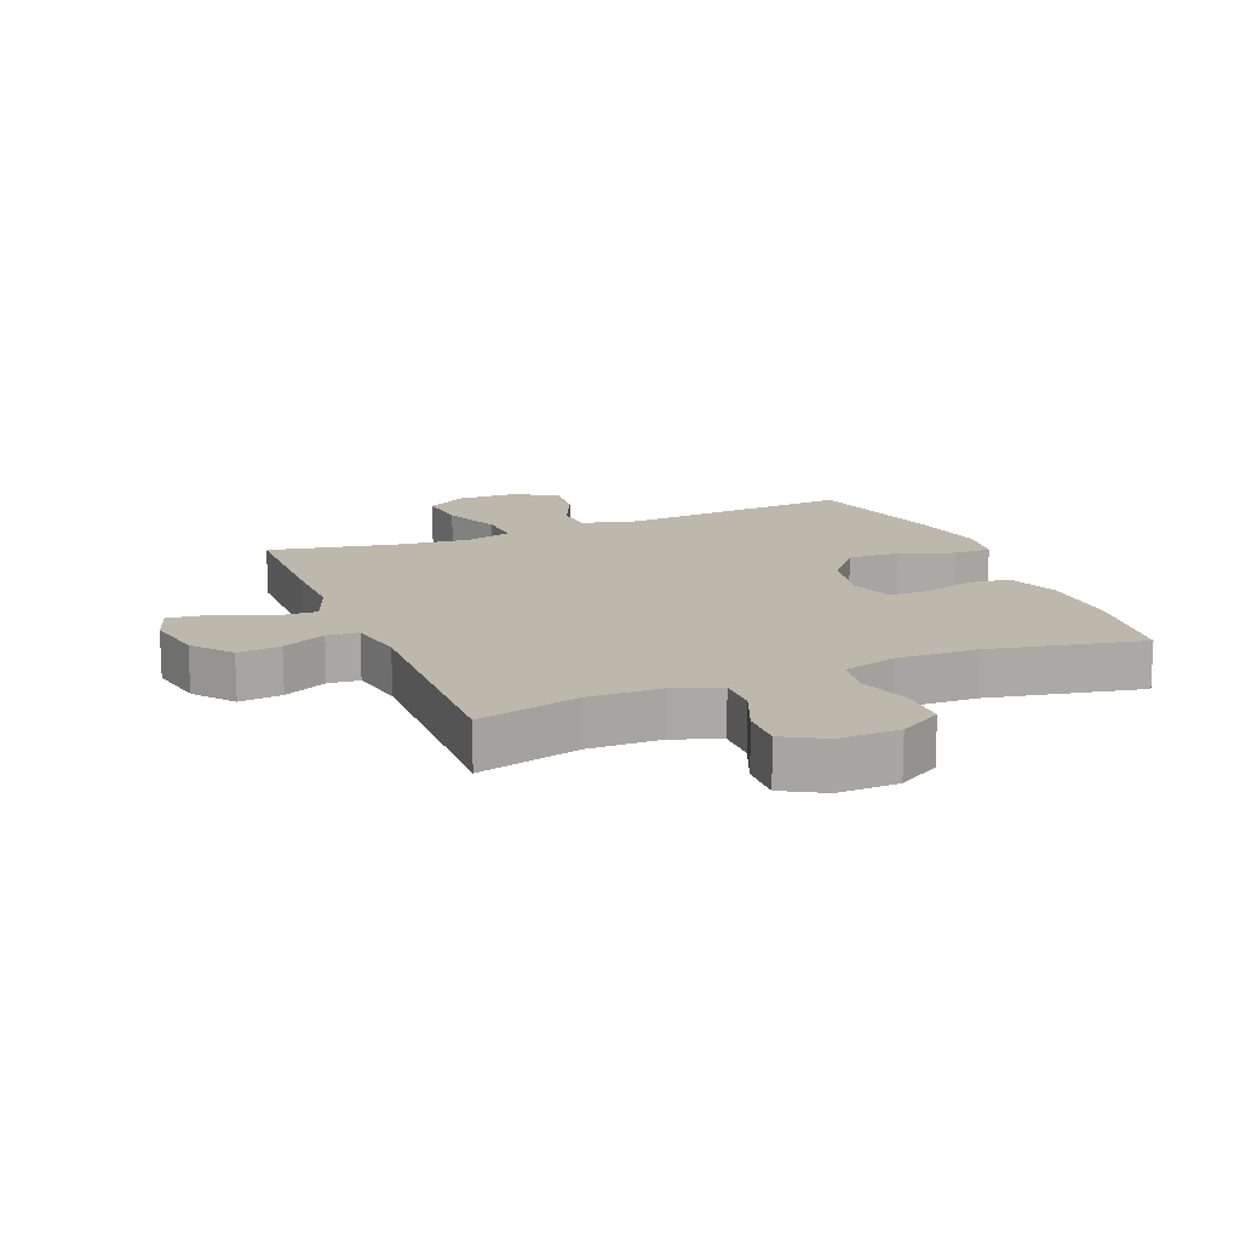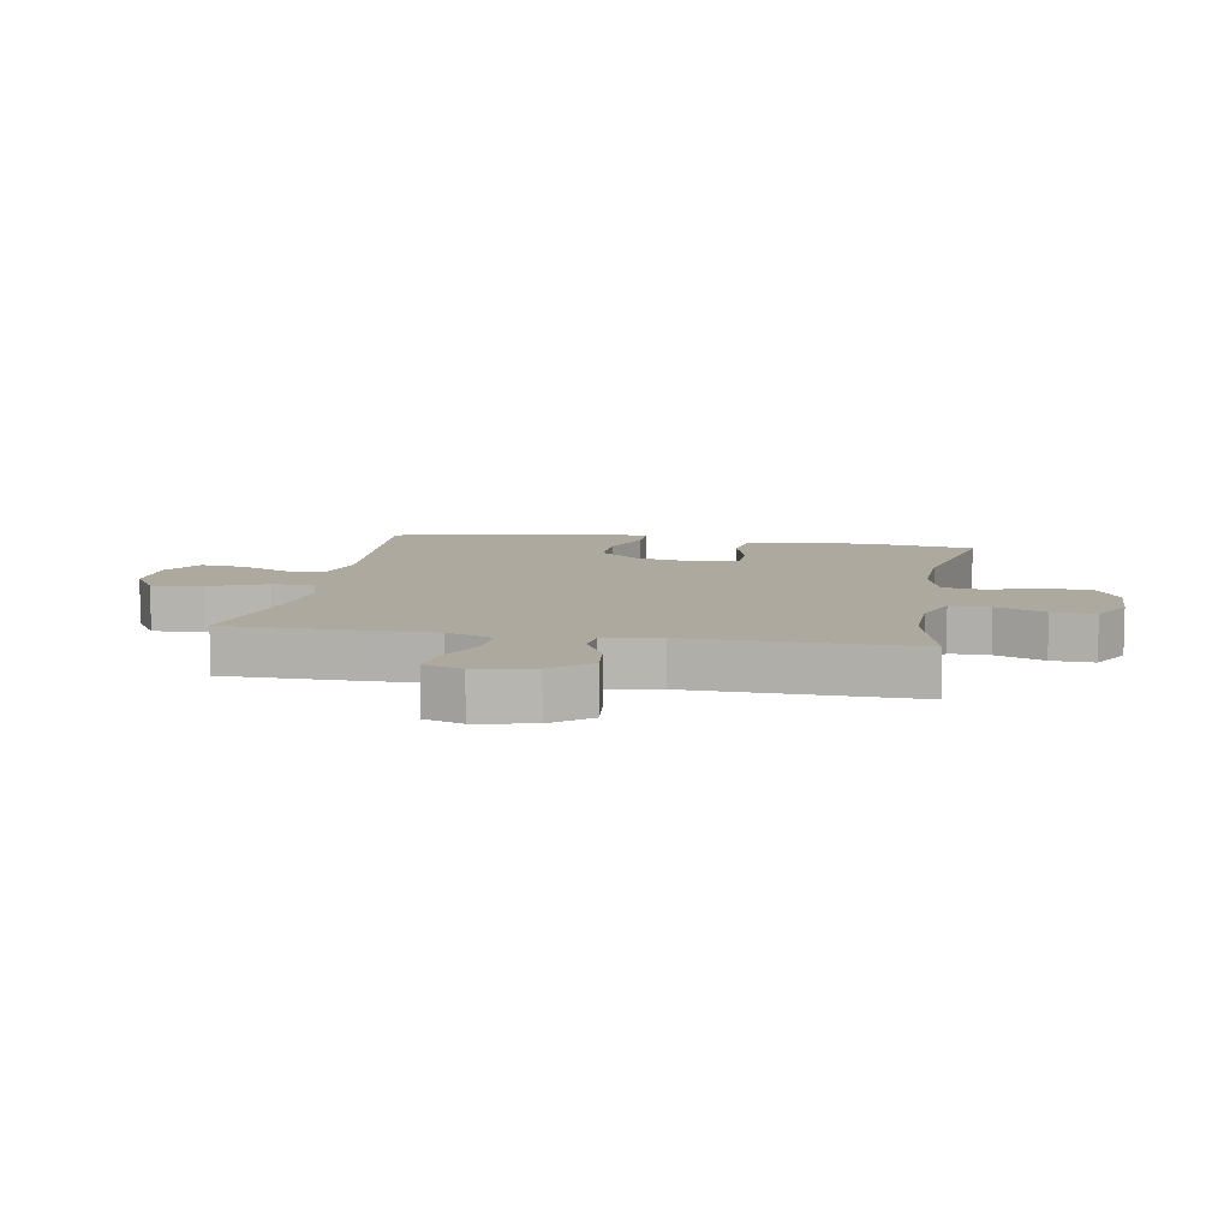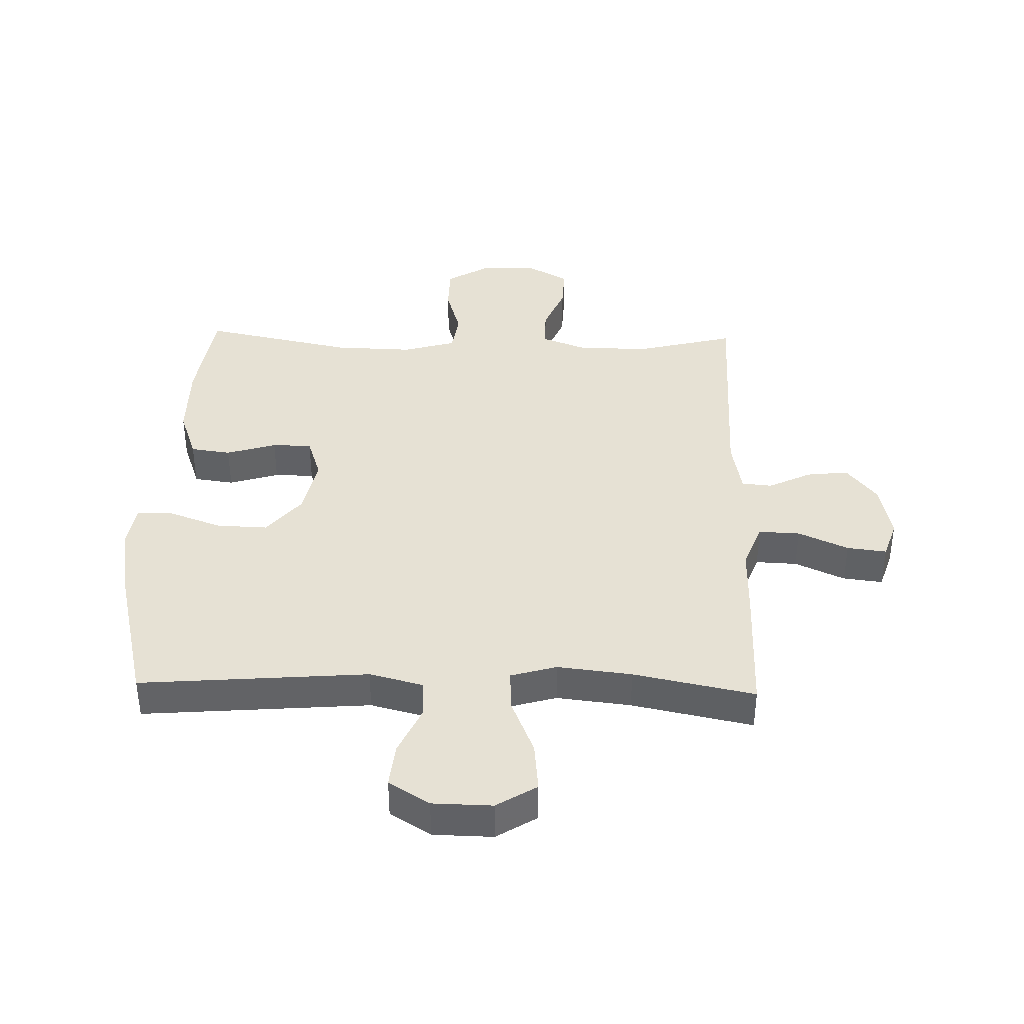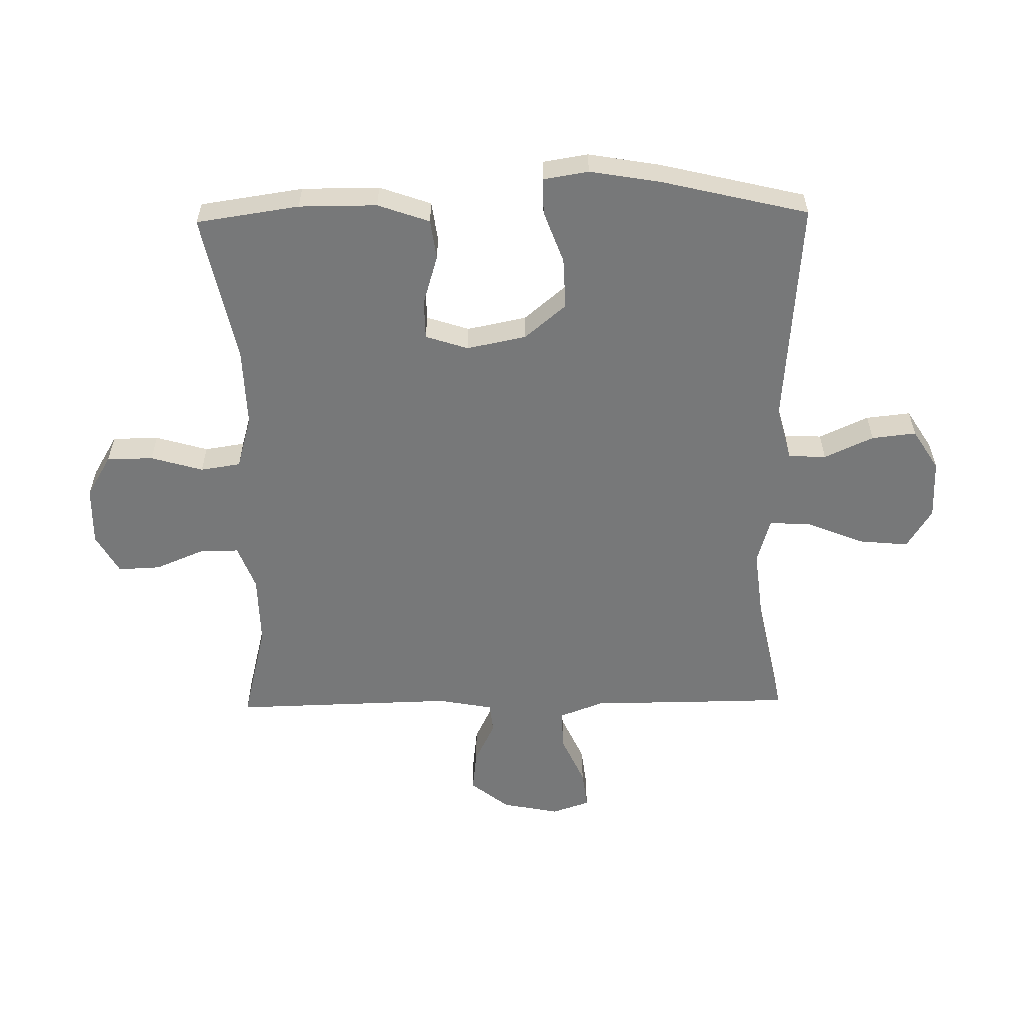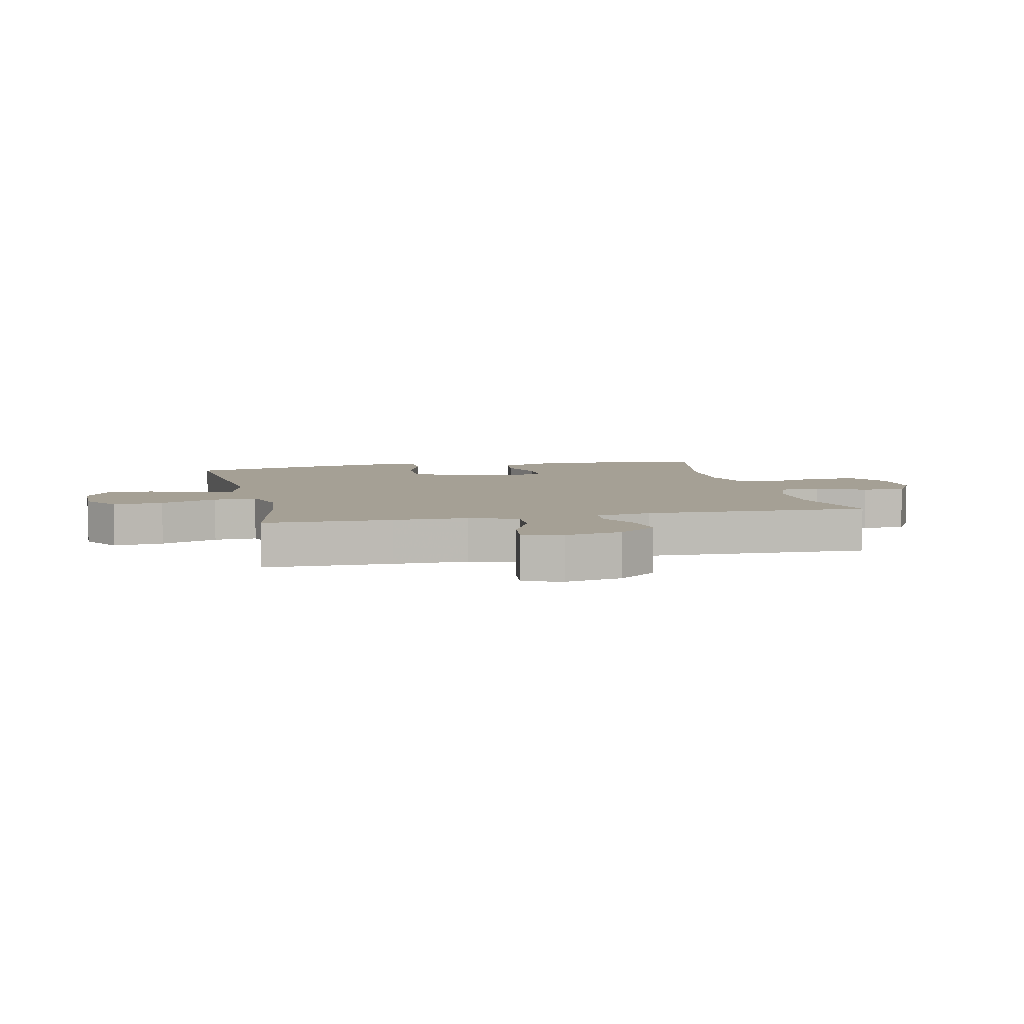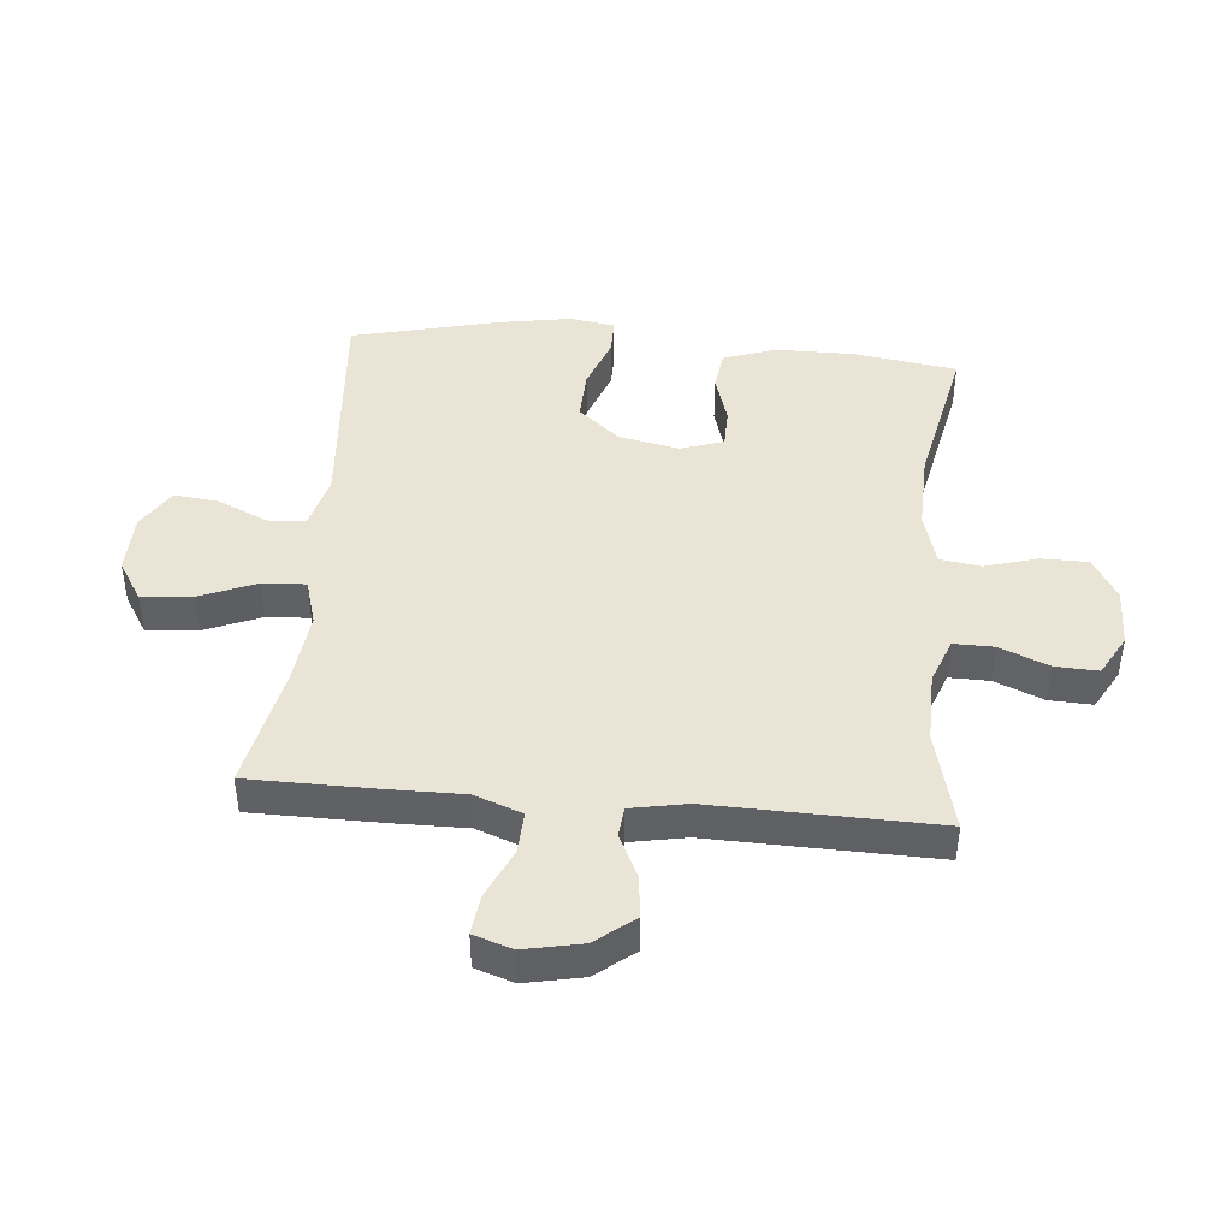
<metadata>
{"format":"obj","ext":"obj","renderer":"f3d","projection":"perspective","resolution":1024,"background":"white","views":[{"elev":14.8,"azim":-22.2,"up":"+Y"},{"elev":9.0,"azim":-80.0,"up":"+Y"},{"elev":39.3,"azim":-178.5,"up":"+Y"},{"elev":-57.4,"azim":91.0,"up":"+Y"},{"elev":5.9,"azim":-102.7,"up":"+Y"},{"elev":43.8,"azim":-84.9,"up":"+Y"}]}
</metadata>
<code>
v 0.5 0.07 0.5
v 0.525 0.07 0.331
v 0.525 0.07 0.203
v 0.495 0.07 0.118
v 0.429 0.07 0.109
v 0.347 0.07 0.134
v 0.282 0.07 0.133
v 0.259 0.07 0.063
v 0.279 0.07 -0.035
v 0.336 0.07 -0.103
v 0.42 0.07 -0.1
v 0.507 0.07 -0.068
v 0.566 0.07 -0.068
v 0.578 0.07 -0.142
v 0.558 0.07 -0.259
v 0.5 0.07 -0.5
v 0.125 0.07 -0.47
v 0.036 0.07 -0.493
v 0.033 0.07 -0.555
v 0.07 0.07 -0.636
v 0.078 0.07 -0.709
v 0.011 0.07 -0.751
v -0.087 0.07 -0.753
v -0.153 0.07 -0.712
v -0.145 0.07 -0.63
v -0.107 0.07 -0.537
v -0.103 0.07 -0.467
v -0.179 0.07 -0.445
v -0.301 0.07 -0.459
v -0.5 0.07 -0.5
v -0.502 0.07 -0.291
v -0.501 0.07 -0.169
v -0.53 0.07 -0.092
v -0.598 0.07 -0.095
v -0.68 0.07 -0.132
v -0.745 0.07 -0.14
v -0.766 0.07 -0.077
v -0.747 0.07 0.017
v -0.697 0.07 0.08
v -0.628 0.07 0.072
v -0.558 0.07 0.038
v -0.508 0.07 0.043
v -0.491 0.07 0.134
v -0.5 0.07 0.5
v -0.336 0.07 0.459
v -0.219 0.07 0.461
v -0.145 0.07 0.489
v -0.146 0.07 0.554
v -0.179 0.07 0.634
v -0.182 0.07 0.704
v -0.116 0.07 0.741
v -0.019 0.07 0.739
v 0.05 0.07 0.698
v 0.051 0.07 0.622
v 0.026 0.07 0.536
v 0.036 0.07 0.47
v 0.123 0.07 0.445
v 0.253 0.07 0.449
v 0.5 0 0.5
v 0.525 0 0.331
v 0.525 0 0.203
v 0.495 0 0.118
v 0.429 0 0.109
v 0.347 0 0.134
v 0.282 0 0.133
v 0.259 0 0.063
v 0.279 0 -0.035
v 0.336 0 -0.103
v 0.42 0 -0.1
v 0.507 0 -0.068
v 0.566 0 -0.068
v 0.578 0 -0.142
v 0.558 0 -0.259
v 0.5 0 -0.5
v 0.125 0 -0.47
v 0.036 0 -0.493
v 0.033 0 -0.555
v 0.07 0 -0.636
v 0.078 0 -0.709
v 0.011 0 -0.751
v -0.087 0 -0.753
v -0.153 0 -0.712
v -0.145 0 -0.63
v -0.107 0 -0.537
v -0.103 0 -0.467
v -0.179 0 -0.445
v -0.301 0 -0.459
v -0.5 0 -0.5
v -0.502 0 -0.291
v -0.501 0 -0.169
v -0.53 0 -0.092
v -0.598 0 -0.095
v -0.68 0 -0.132
v -0.745 0 -0.14
v -0.766 0 -0.077
v -0.747 0 0.017
v -0.697 0 0.08
v -0.628 0 0.072
v -0.558 0 0.038
v -0.508 0 0.043
v -0.491 0 0.134
v -0.5 0 0.5
v -0.336 0 0.459
v -0.219 0 0.461
v -0.145 0 0.489
v -0.146 0 0.554
v -0.179 0 0.634
v -0.182 0 0.704
v -0.116 0 0.741
v -0.019 0 0.739
v 0.05 0 0.698
v 0.051 0 0.622
v 0.026 0 0.536
v 0.036 0 0.47
v 0.123 0 0.445
v 0.253 0 0.449
f 53 54 55
f 52 53 55
f 51 52 55
f 50 51 55
f 49 50 55
f 48 49 55
f 47 48 55 56
f 46 47 56 57
f 43 44 45
f 45 46 57
f 43 45 57
f 42 43 57
f 39 40 41
f 38 39 41
f 37 38 41
f 36 37 41
f 35 36 41
f 34 35 41
f 33 34 41 42
f 42 57 58
f 33 42 58
f 32 33 58
f 32 58 1
f 31 32 1
f 30 31 1
f 29 30 1
f 24 25 26
f 23 24 26
f 22 23 26
f 21 22 26
f 20 21 26
f 19 20 26
f 18 19 26 27
f 17 18 27 28
f 16 17 28
f 15 16 28
f 14 15 28
f 13 14 28
f 12 13 28
f 11 12 28
f 4 5 6
f 3 4 6
f 2 3 6
f 1 2 6
f 1 6 7
f 29 1 7
f 10 11 28 29
f 9 10 29
f 8 9 29
f 7 8 29
f 113 112 111
f 113 111 110
f 113 110 109
f 113 109 108
f 113 108 107
f 113 107 106
f 114 113 106 105
f 115 114 105 104
f 103 102 101
f 115 104 103
f 115 103 101
f 115 101 100
f 99 98 97
f 99 97 96
f 99 96 95
f 99 95 94
f 99 94 93
f 99 93 92
f 100 99 92 91
f 116 115 100
f 116 100 91
f 116 91 90
f 59 116 90
f 59 90 89
f 59 89 88
f 59 88 87
f 84 83 82
f 84 82 81
f 84 81 80
f 84 80 79
f 84 79 78
f 84 78 77
f 85 84 77 76
f 86 85 76 75
f 86 75 74
f 86 74 73
f 86 73 72
f 86 72 71
f 86 71 70
f 86 70 69
f 64 63 62
f 64 62 61
f 64 61 60
f 64 60 59
f 65 64 59
f 65 59 87
f 87 86 69 68
f 87 68 67
f 87 67 66
f 87 66 65
f 1 59 60 2
f 2 60 61 3
f 3 61 62 4
f 4 62 63 5
f 5 63 64 6
f 6 64 65 7
f 7 65 66 8
f 8 66 67 9
f 9 67 68 10
f 10 68 69 11
f 11 69 70 12
f 12 70 71 13
f 13 71 72 14
f 14 72 73 15
f 15 73 74 16
f 16 74 75 17
f 17 75 76 18
f 18 76 77 19
f 19 77 78 20
f 20 78 79 21
f 21 79 80 22
f 22 80 81 23
f 23 81 82 24
f 24 82 83 25
f 25 83 84 26
f 26 84 85 27
f 27 85 86 28
f 28 86 87 29
f 29 87 88 30
f 30 88 89 31
f 31 89 90 32
f 32 90 91 33
f 33 91 92 34
f 34 92 93 35
f 35 93 94 36
f 36 94 95 37
f 37 95 96 38
f 38 96 97 39
f 39 97 98 40
f 40 98 99 41
f 41 99 100 42
f 42 100 101 43
f 43 101 102 44
f 44 102 103 45
f 45 103 104 46
f 46 104 105 47
f 47 105 106 48
f 48 106 107 49
f 49 107 108 50
f 50 108 109 51
f 51 109 110 52
f 52 110 111 53
f 53 111 112 54
f 54 112 113 55
f 55 113 114 56
f 56 114 115 57
f 57 115 116 58
f 58 116 59 1

</code>
